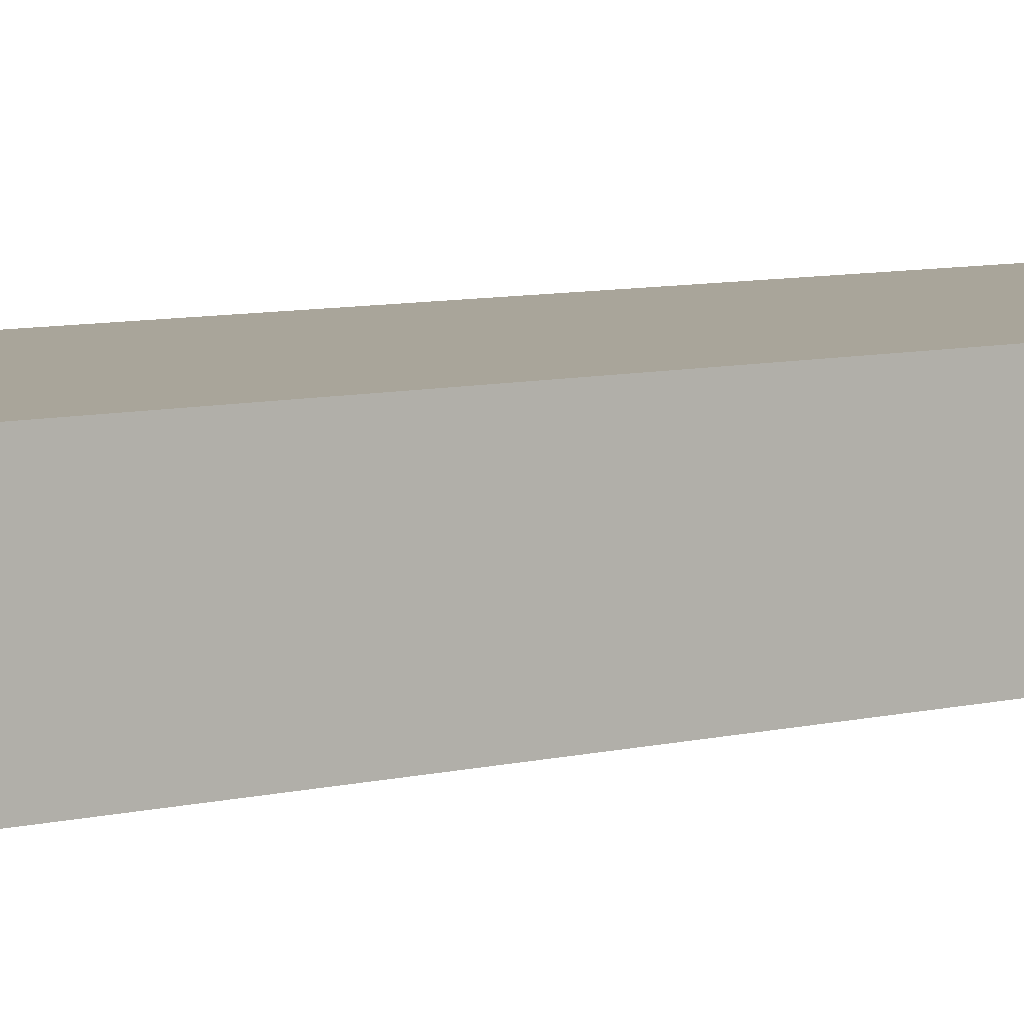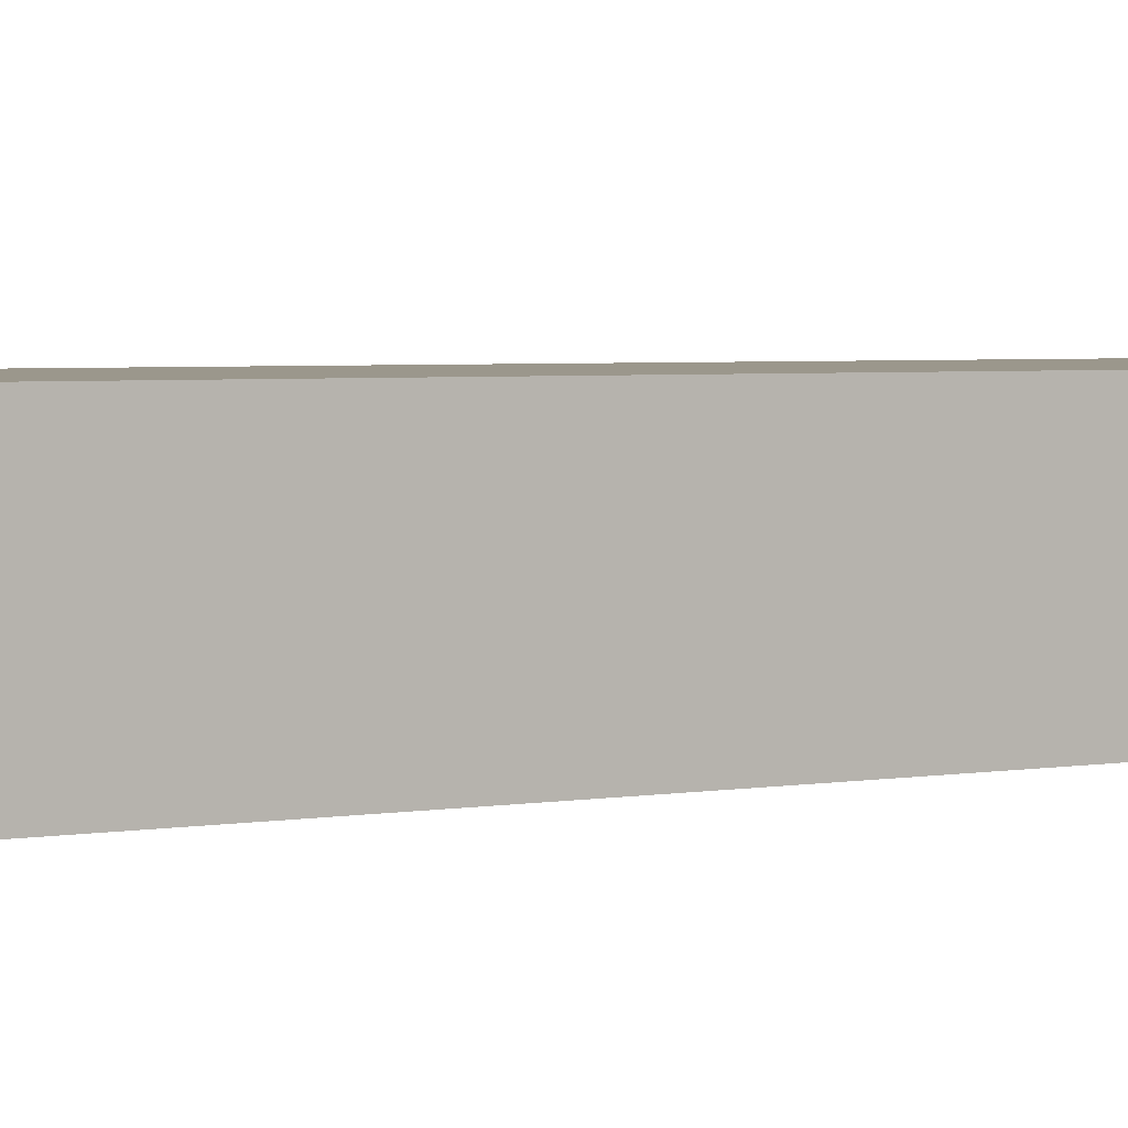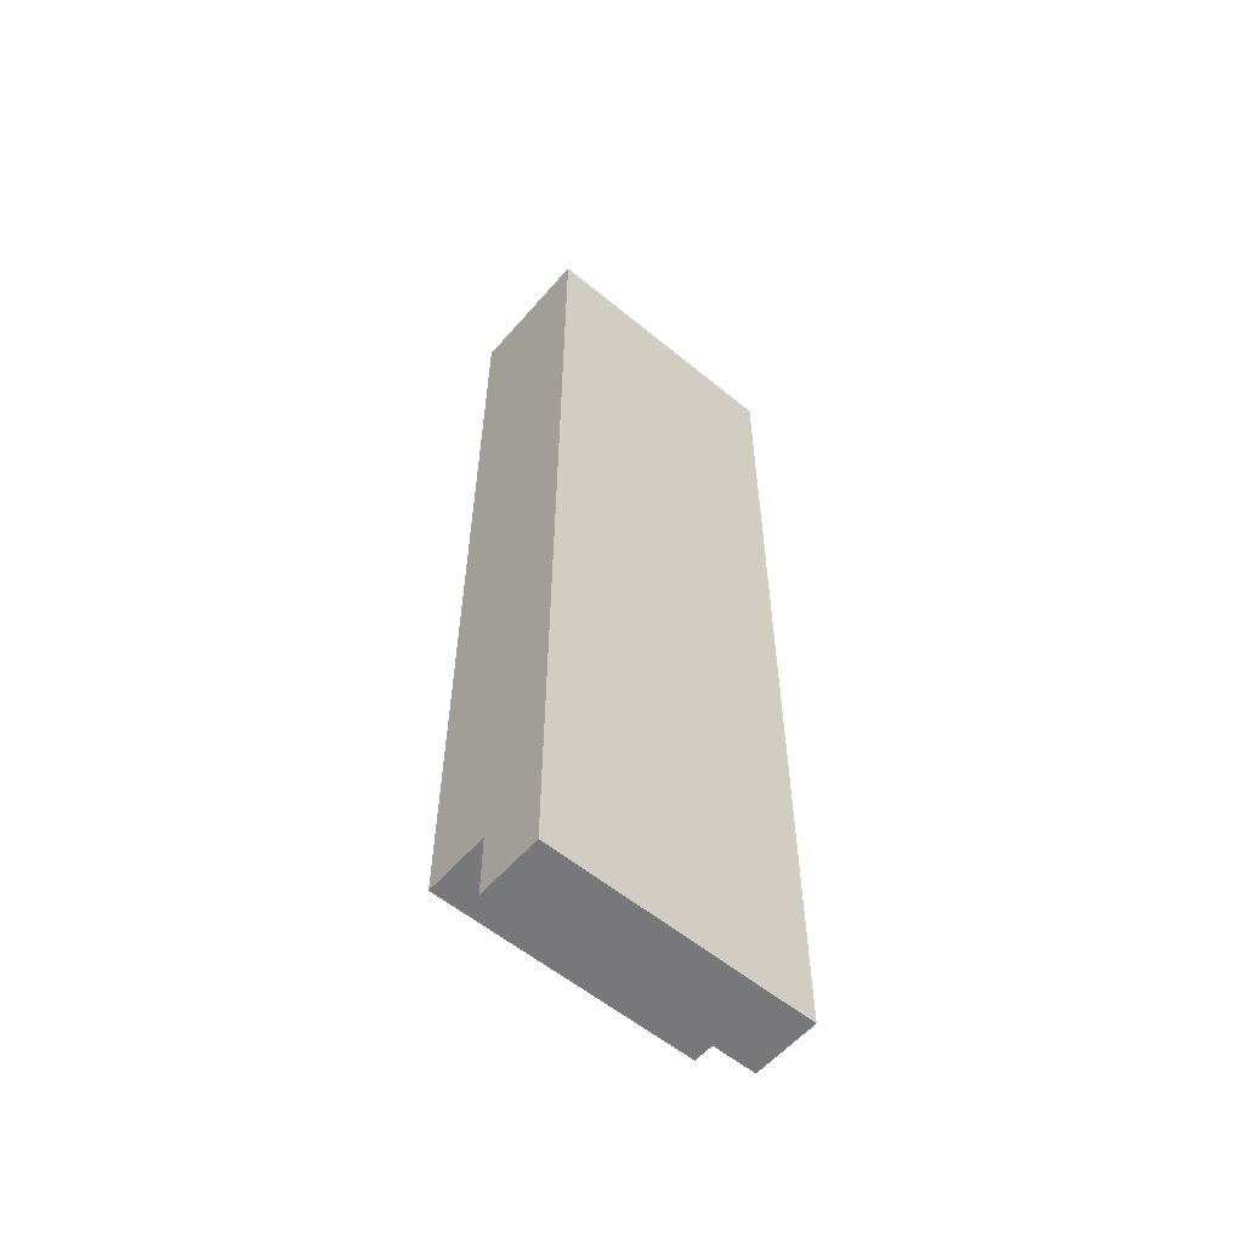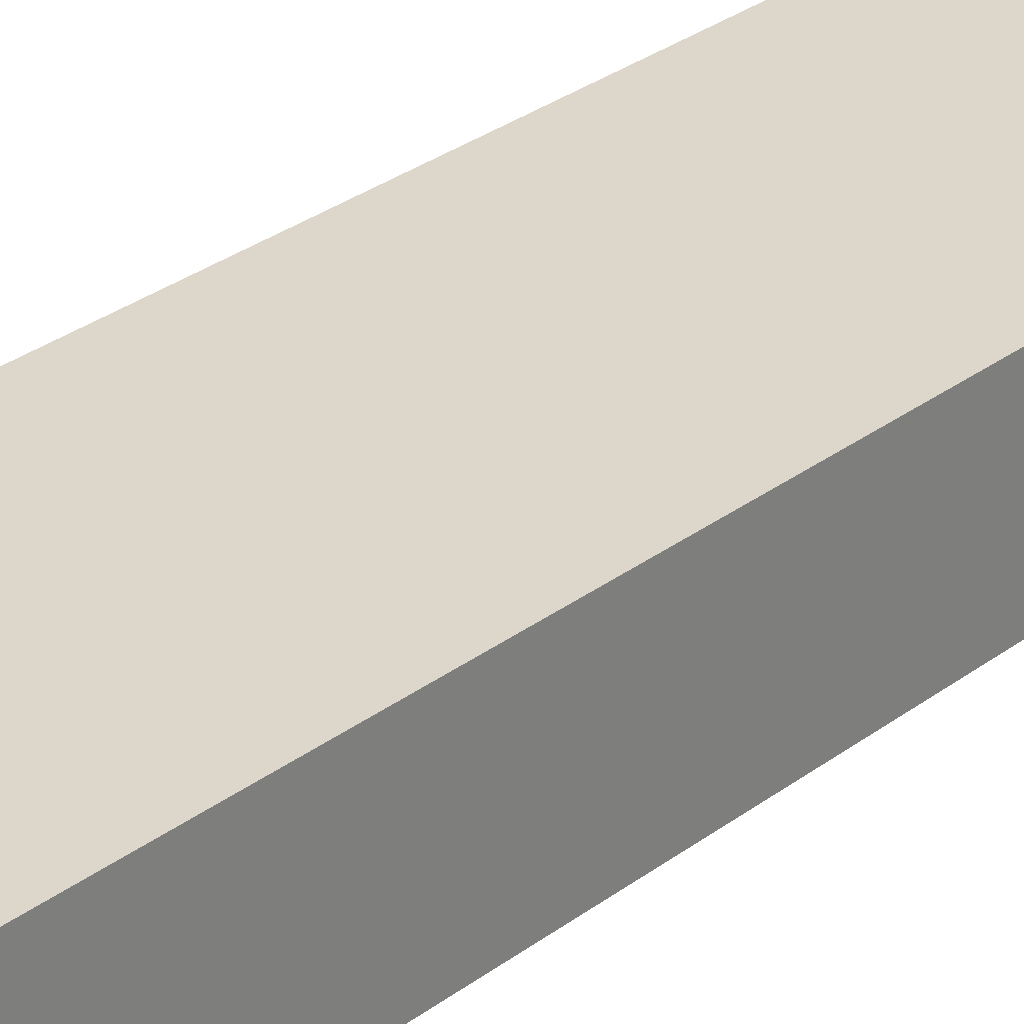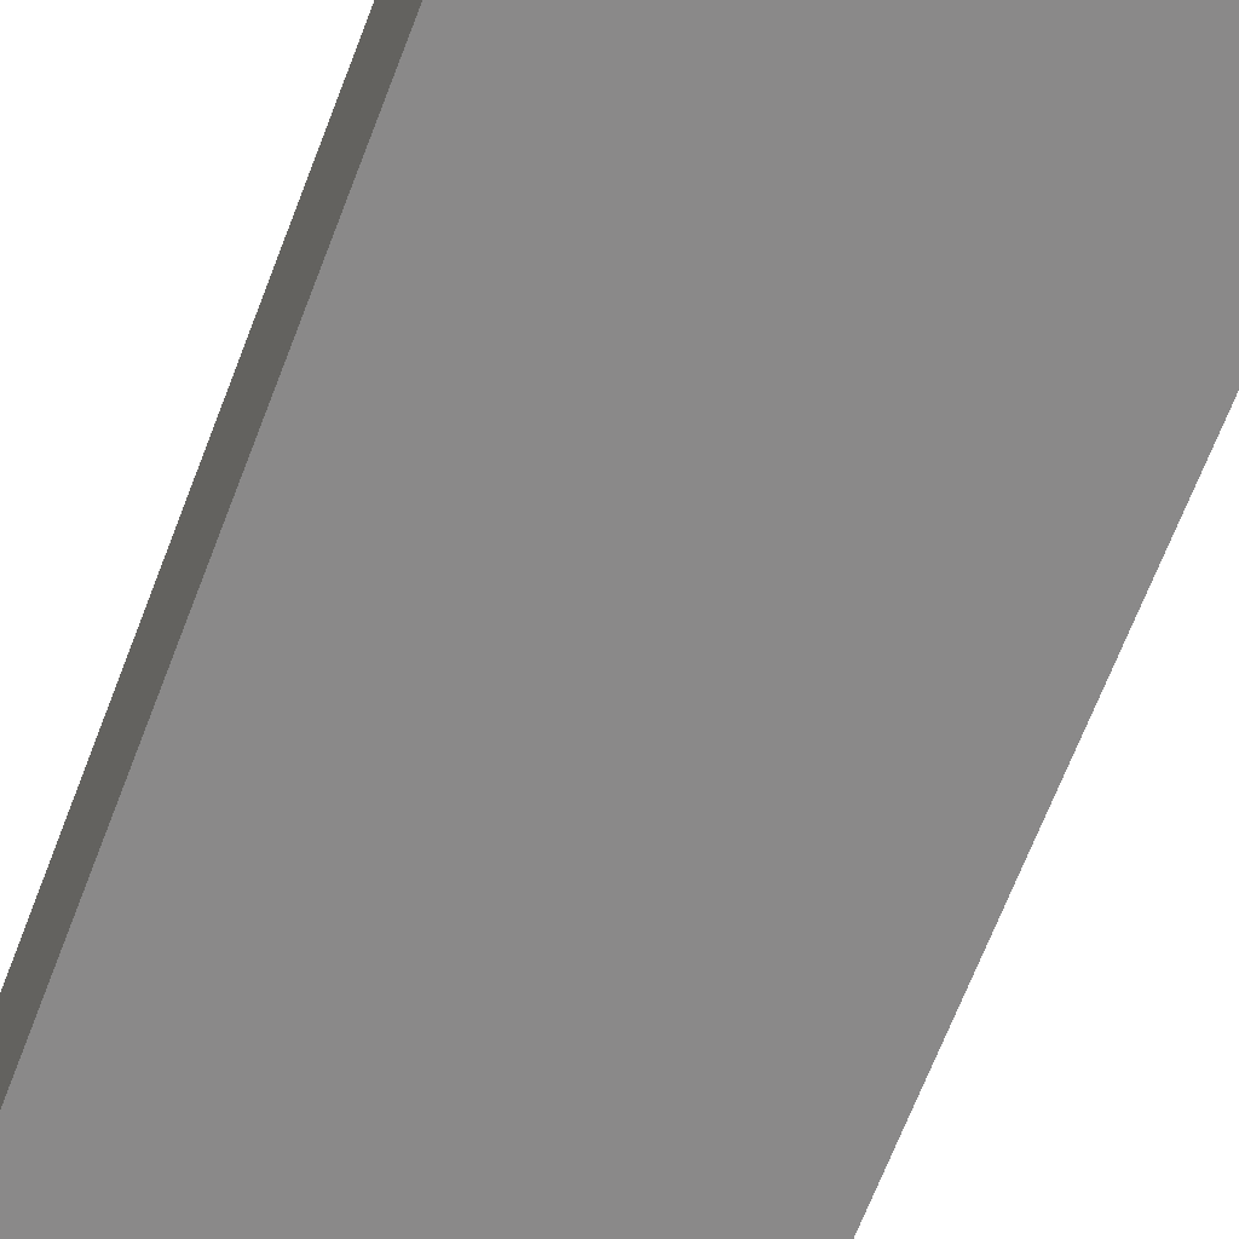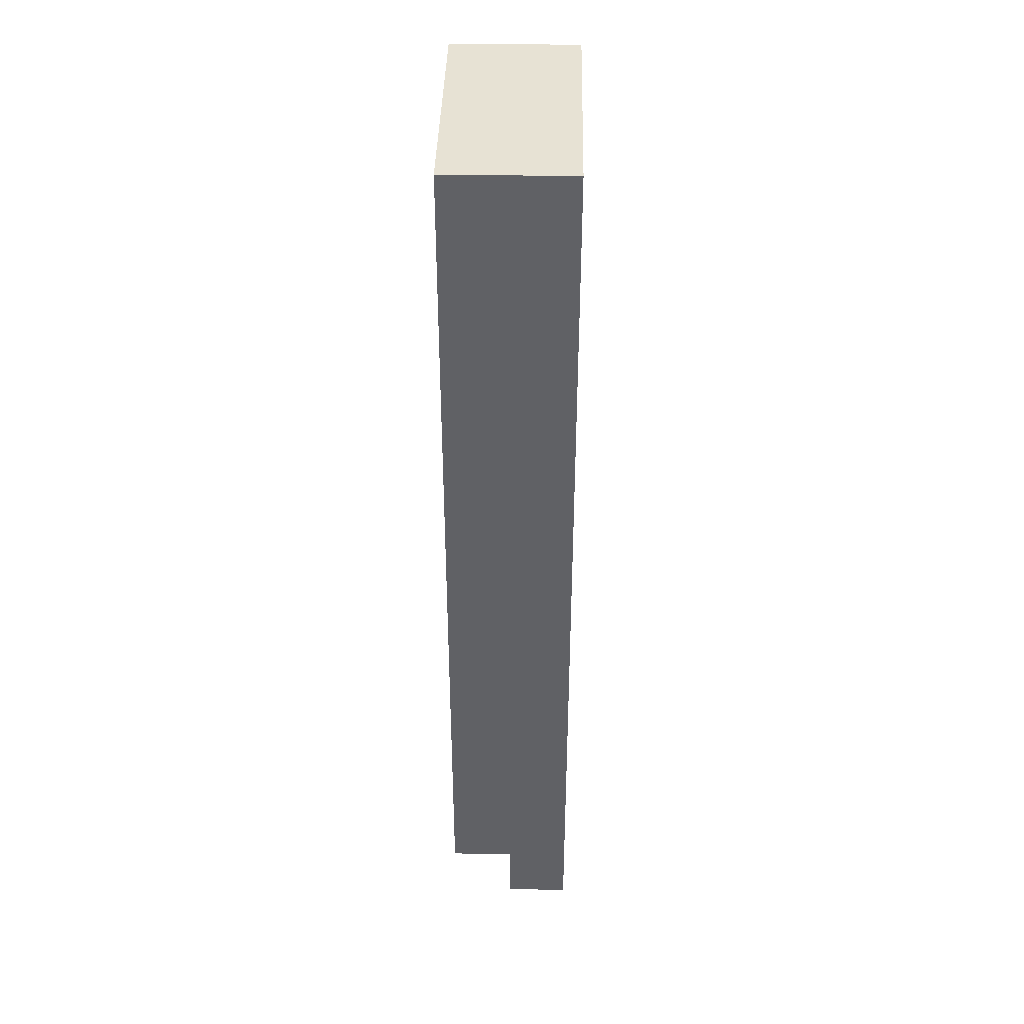
<metadata>
{"format":"obj","ext":"obj","renderer":"f3d","projection":"perspective","resolution":1024,"background":"white","views":[{"elev":7.5,"azim":54.2,"up":"+Y"},{"elev":2.6,"azim":51.3,"up":"+Y"},{"elev":-57.6,"azim":139.5,"up":"+Z"},{"elev":30.7,"azim":43.1,"up":"+Y"},{"elev":-63.3,"azim":-20.3,"up":"+Y"},{"elev":39.7,"azim":91.3,"up":"+Z"}]}
</metadata>
<code>
o Garden Shaft
v -0.2 -0.1 0.75
v -0.2 -0.1 -0.45
v -0.2 -0.1 -0.55
v -0.2 -0.1 -0.65
v -0.2 0 -0.55
v -0.2 0 -0.65
v -0.2 0 -0.75
v -0.2 0.1 0.75
v -0.2 0.1 -0.45
v -0.2 0.1 -0.55
v -0.2 0.1 -0.65
v -0.2 0.1 -0.75
v 0.2 -0.1 0.75
v 0.2 -0.1 -0.45
v 0.2 -0.1 -0.55
v 0.2 -0.1 -0.65
v 0.2 0 -0.55
v 0.2 0 -0.65
v 0.2 0 -0.75
v 0.2 0.1 0.75
v 0.2 0.1 -0.45
v 0.2 0.1 -0.55
v 0.2 0.1 -0.65
v 0.2 0.1 -0.75
v -0.2 -0.1 0.75
v -0.2 0.1 0.75
v 0.2 -0.1 0.75
v 0.2 0.1 0.75
v -0.2 -0.1 -0.65
v -0.2 0 -0.65
v 0.2 -0.1 -0.65
v 0.2 0 -0.65
v -0.2 0 -0.75
v -0.2 0.1 -0.75
v 0.2 0 -0.75
v 0.2 0.1 -0.75
v -0.2 -0.1 0.75
v 0.2 -0.1 0.75
v -0.2 -0.1 -0.45
v 0.2 -0.1 -0.45
v -0.2 -0.1 -0.55
v 0.2 -0.1 -0.55
v -0.2 -0.1 -0.65
v 0.2 -0.1 -0.65
v -0.2 0 -0.65
v 0.2 0 -0.65
v -0.2 0 -0.75
v 0.2 0 -0.75
v -0.2 0.1 0.75
v 0.2 0.1 0.75
v -0.2 0.1 -0.45
v 0.2 0.1 -0.45
v -0.2 0.1 -0.55
v -0.1 0.1 -0.55
v 0.1 0.1 -0.55
v 0.2 0.1 -0.55
v -0.2 0.1 -0.65
v -0.1 0.1 -0.65
v 0.1 0.1 -0.65
v 0.2 0.1 -0.65
v -0.2 0.1 -0.75
v 0.2 0.1 -0.75
f 5 3 2
f 5 4 3
f 6 4 5
f 8 2 1
f 9 5 2
f 9 2 8
f 10 6 5
f 10 5 9
f 11 7 6
f 11 6 10
f 12 7 11
f 14 15 17
f 15 16 17
f 17 16 18
f 13 14 20
f 14 17 21
f 20 14 21
f 17 18 22
f 21 17 22
f 18 19 23
f 22 18 23
f 23 19 24
f 27 26 25
f 28 26 27
f 29 30 31
f 31 30 32
f 33 34 35
f 35 34 36
f 39 38 37
f 40 38 39
f 41 40 39
f 42 40 41
f 43 42 41
f 44 42 43
f 47 46 45
f 48 46 47
f 49 50 51
f 51 50 52
f 51 52 53
f 53 52 54
f 54 52 55
f 55 52 56
f 53 54 57
f 54 55 58
f 57 54 58
f 55 56 59
f 58 55 59
f 59 56 60
f 57 58 61
f 58 59 61
f 59 60 61
f 61 60 62

</code>
